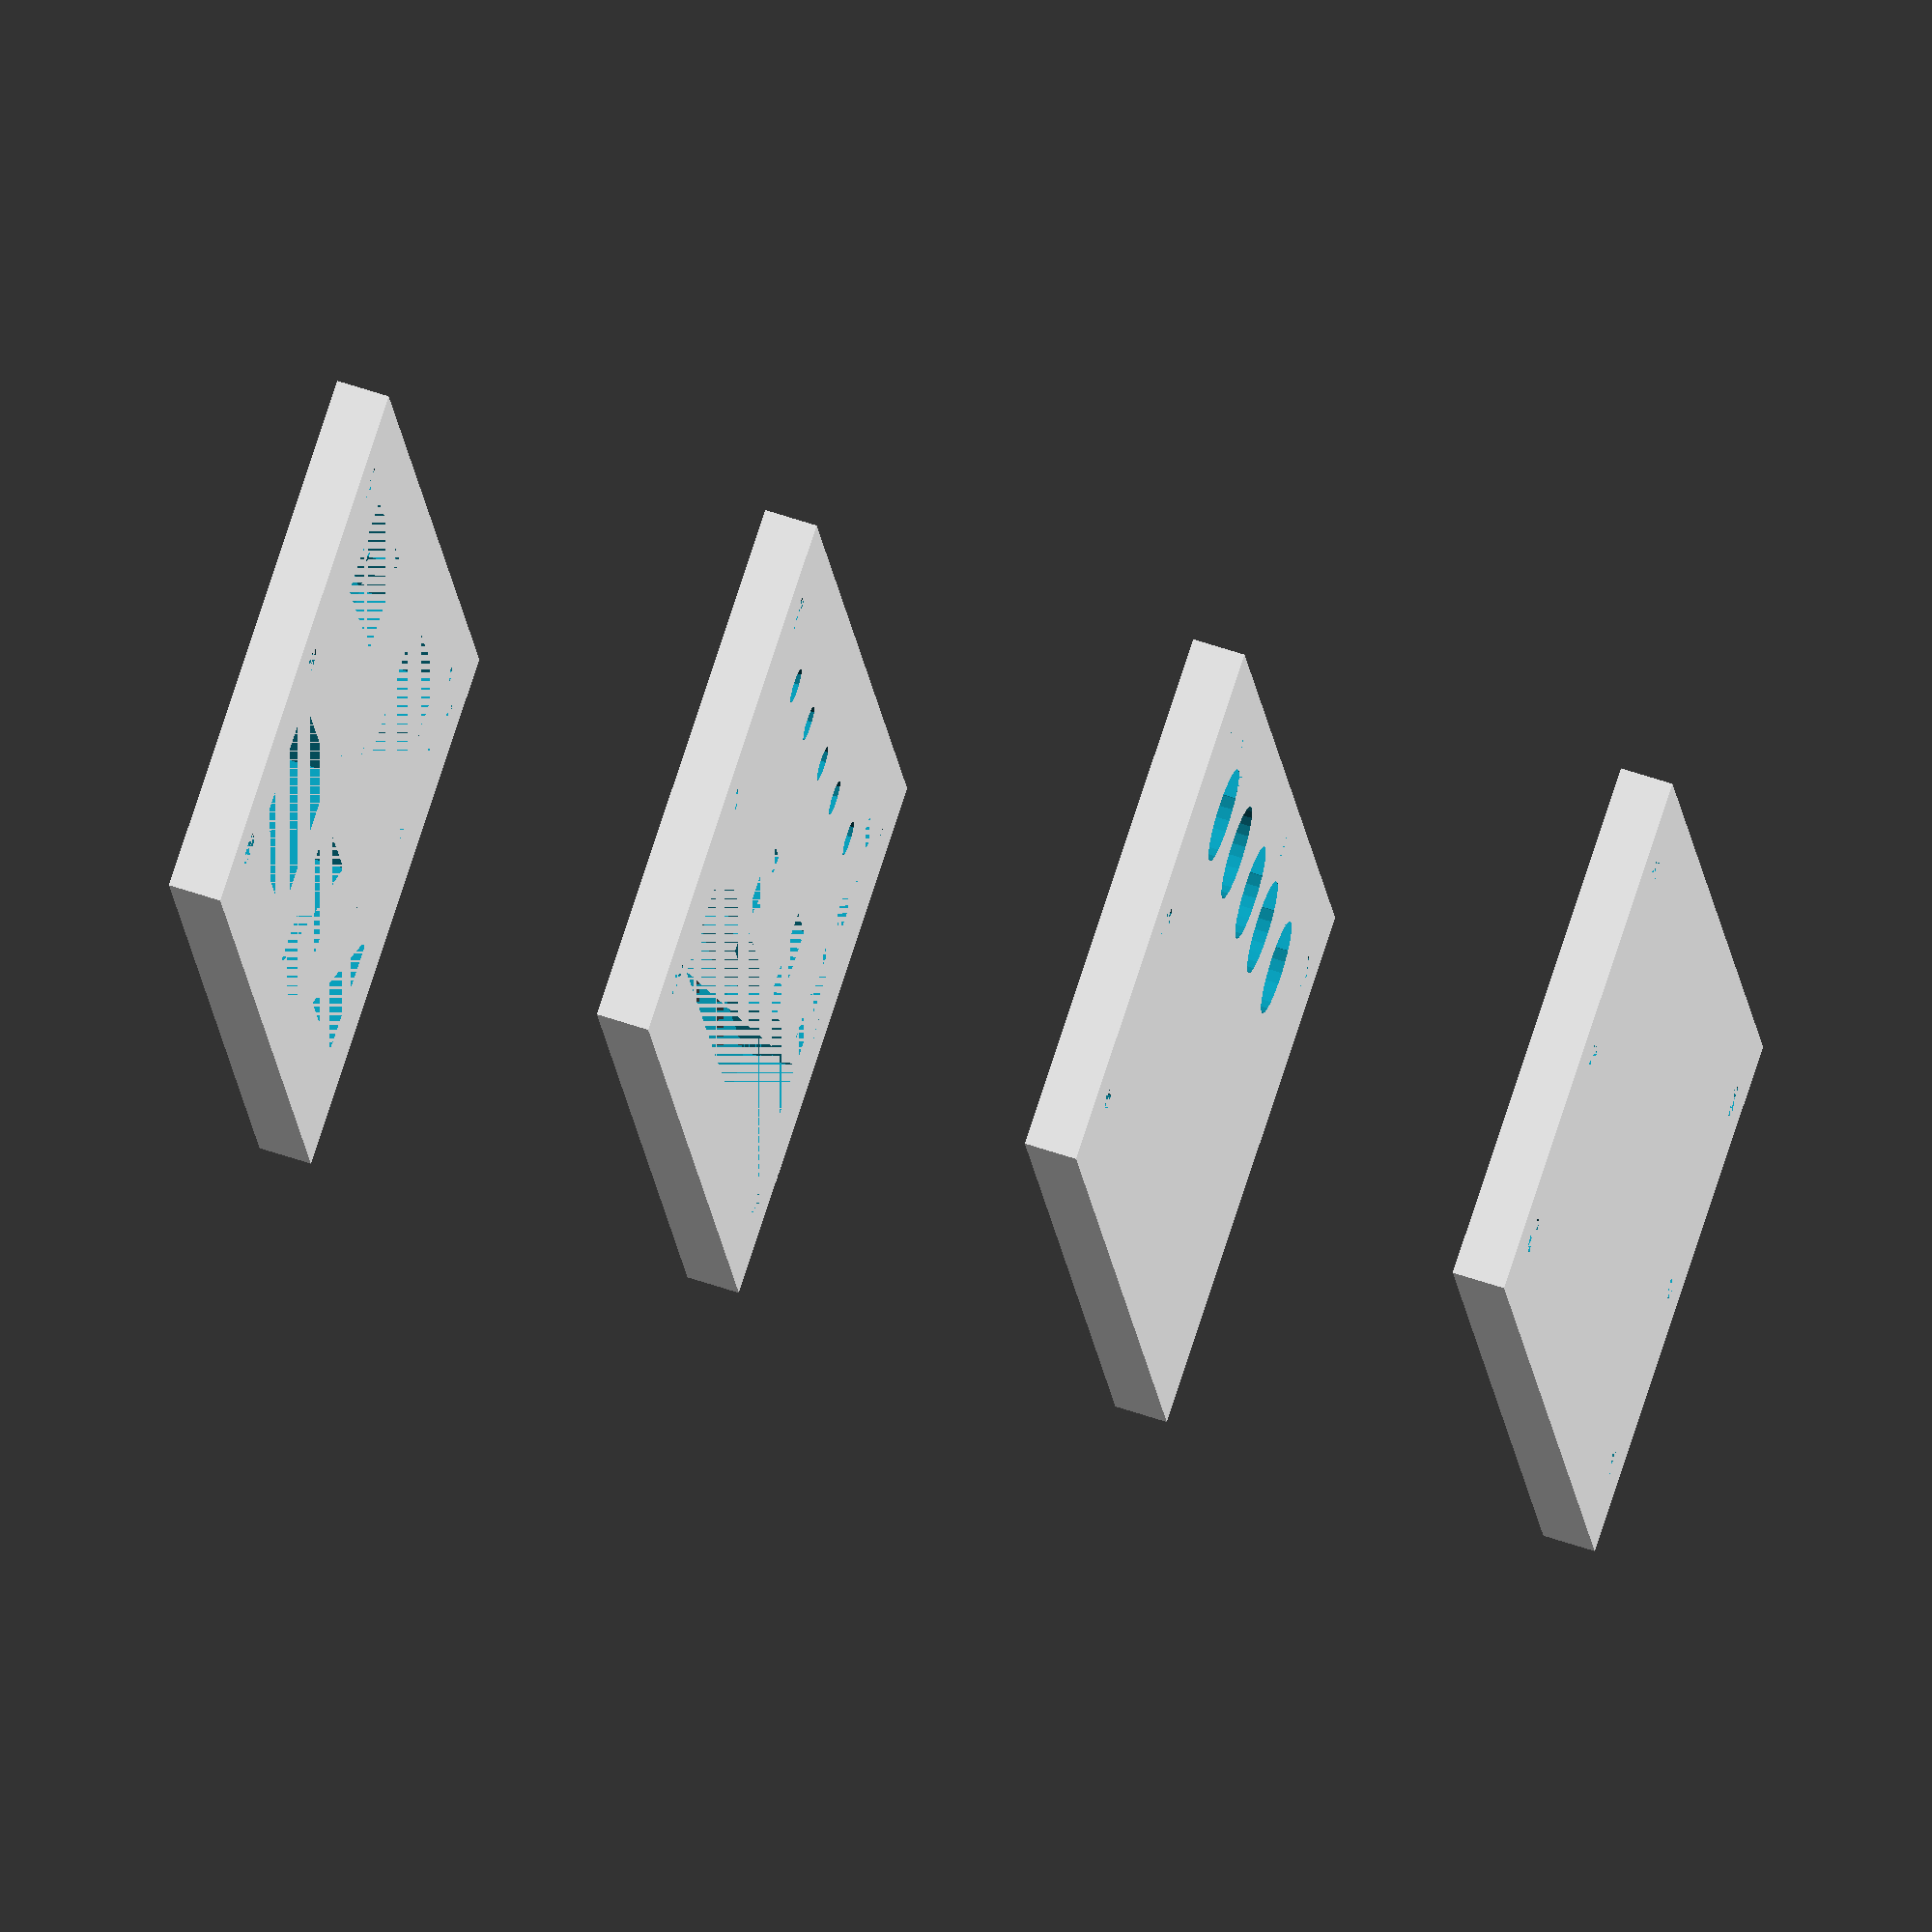
<openscad>
/* Tufnol board stack for protection diode and current sensors for my Land Rover.

   This takes the power in from the alternator (via a Schottky diode
   to prevent backfeed from the battery, as I once nearly had a faulty
   alternator nearly catch fire because of backfeed), and measures the
   current at two points: from the alternator to the battery, and from
   the battery to the vehicle (apart from the starter motor).

   An isolator switch comes between the input and output sections,
   making it easy to cut off the power to almost all the vehicle
   circuits (apart from those run from the auxiliary / leisure
   battery).

   The sensor boards are the 100A Hall effect sensors readily
   available online, and the Arduino is an Arduino Pro Mini.  The
   program for the Arduino is in power-board.ino in the same directory
   as this OpenSCAD file.  It is set up to measure the current in and
   out of the battery, the system voltage, and to use 'one-wire'
   digital temperature sensors to monitory the temperature of the
   system.  It displays all these on a 2-line LCD display, which is
   connected via a D15 connector.
 */

board_thickness = 9;
board_stock_height = 200;
board_stock_width = 100;

/* For cutting on a CNC router, as the plastic I'm using isn't allowed
 * in my local hackerspace's laser cutter */
cutting_margin = 5;

board_height = board_stock_height - (2 * cutting_margin);
board_width = board_stock_width - (2 * cutting_margin);

/* The Hall effect current sensor boards */
sensor_height = 44;
sensor_width = 32;
/* The bolts for the power connections */
sensor_bolt_spacing = 29;
sensor_bolt_x_offset = 7;
sensor_bolt_y_offset = (sensor_height - sensor_bolt_spacing) / 2;
/* The sensor connections to the Arduino */
sensor_wires_start = 10;
sensor_wires_end = 23;
sensor_wires_inset = 5;
sensor_wires_length = 20;

gap_between_sensors = 25;

/* How far to separate the layers on the exploded diagram of the
 * stack; not part of the actual design */
diagram_spacing = 75;

/* We start the positioning of the power chain components from where
 * the current comes in, and work our way down relative to that */
diode_input_x = 25;
diode_input_y = board_height - 30;

diode_bolt_spacing = 27;
diode_top_bolt_offset = 7.5;

diode_length = 42;
diode_width = 16;

arduino_height = 1.4 * 25.4;
arduino_width = 0.8 * 25.4;

arduino_x_position = board_width - (arduino_width + 10);
arduino_y_position = 25;

D15_height = 10;
D15_width = 27;
D15_bolt_hole_spacing = 33;

D15_x_position = (arduino_x_position - D15_width) / 2;
D15_y_position = arduino_y_position;

D15_wire_access_slot_width = 4;

stripboard_width = 26;
stripboard_length = 33;

stripboard_x_position = arduino_x_position;
stripboard_y_position = arduino_y_position + arduino_height + 15;

/* We use a UBEC (switch-mode voltage dropper) to power the logic */
ubec_height = 2 * 25.4;
ubec_width = 1 * 25.4;

ubec_x_position = board_width - (ubec_width + 10);
ubec_y_position = board_height - (15 + ubec_height);

/* The bolts that make the power connections */
bolt_length = 30;
bolt_diameter = 6;
bolt_head_diameter = 16;

/* Make it wide enough for the ring connector too */
power_cable_slot_width = 13;

/* The holes for bolting the stack together, and for bolting it into
 * place in the vehicle */
mounting_hole_offset = 12.5;

/* Two cutouts in the layer below the component layer, for running the
 * internal wiring */
long_wiring_channel_width = 20;
long_wiring_channel_length = 150;

long_wiring_channel_x_position = arduino_x_position;
long_wiring_channel_y_position = arduino_y_position;

side_wiring_channel_width = 10;
side_wiring_channel_length = 50;

side_wiring_channel_x_position = arduino_x_position - side_wiring_channel_length;
side_wiring_channel_y_position = arduino_y_position;

/* The common part of all the boards in the stack */
module one_board()
{
     translate([cutting_margin, cutting_margin]) {
	  difference() {
	       cube(size=[board_width, board_height, board_thickness]);
	       /* corner holes to hold it together */
	       translate([mounting_hole_offset, mounting_hole_offset])
		    cylinder(h=board_thickness, r=bolt_diameter/2);
	       translate([board_width - mounting_hole_offset, mounting_hole_offset])
		    cylinder(h=board_thickness, r=bolt_diameter/2);
	       translate([mounting_hole_offset, board_height - mounting_hole_offset])
		    cylinder(h=board_thickness, r=bolt_diameter/2);
	       translate([board_width - mounting_hole_offset, board_height - mounting_hole_offset])
		    cylinder(h=board_thickness, r=bolt_diameter/2);
	       /* central holes to mount it */
	       translate([board_width / 2, mounting_hole_offset])
		    cylinder(h=board_thickness, r=bolt_diameter/2);
	       translate([board_width / 2, board_height - mounting_hole_offset])
		    cylinder(h=board_thickness, r=bolt_diameter/2);
	  }
     }
}

/* The cutout for one power bolt and its cable; the cable is optional,
 * as the bolt joining the input diode and the incoming current sensor
 * doesn't have a cable of its own, as it's fed from the diode */
module bolt_cutout(size, with_wire)
{
     union() {
	  cylinder(h=board_thickness*2, r=size/2, center=true);
	  if (with_wire) {
	       translate([0, power_cable_slot_width/2, 0]) {
		    rotate([0,0,180]) {
			 cube(size=[board_width, power_cable_slot_width, board_thickness]);
		    }
	       }
	  }
     }
}

module diode_cutout()
{
     translate([-diode_width / 2, - (diode_length - diode_top_bolt_offset)]) {
	  cube(size=[diode_width, diode_length, board_thickness]);
     }
}

module sensor_cutout()
{
     translate([-sensor_bolt_x_offset, -sensor_height+sensor_bolt_y_offset])
	  cube(size=[sensor_width, sensor_height, board_thickness]);
}

module arduino_cutout()
{
     cube(size=[arduino_width, arduino_height, board_thickness]);
}

module D15_cutout()
{
     /* This could be a proper D-connector shape, but I don't need
      * that level of detail (and don't want to constrain which was
      * round the connector can fit) */
     cube(size=[D15_width, D15_height, board_thickness]);
     translate([(D15_bolt_hole_spacing - D15_width) / -2, D15_height / 2]) {
	  cylinder(h=board_thickness, r = 2);
	  translate([D15_bolt_hole_spacing, 0])
	       cylinder(h=board_thickness, r = 2);
     }
     translate([(D15_width - D15_wire_access_slot_width) / 2, D15_height])
	  cube(size=[D15_wire_access_slot_width, sensor_height/2, board_thickness]);
}

/* A small board linking the arduino to the rest of the system, and
 * containing the voltage divider for measuring the vehicle system
 * voltage */
module stripboard_cutout()
{
     cube(size=[stripboard_width, stripboard_length, board_thickness]);
}

module ubec_cutout()
{
     cube(size=[ubec_width, ubec_height, board_thickness]);
}

/* The bottom board of the stack, that keeps the conducting parts away
 * from the vehicle body */
module base_board()
{
     one_board();
}

/* This is the common part for the two layers that the conducting
 * bolts contact */
module holes_board(hole_size, with_wires)
{
     difference() {
	  one_board();
	  translate([diode_input_x, diode_input_y]) {
	       bolt_cutout(hole_size, with_wires);
	       translate([0, -diode_bolt_spacing]) {
		    bolt_cutout(hole_size, false);
		    translate([0,-sensor_bolt_spacing]) {
			 bolt_cutout(hole_size, with_wires);
			 translate([0,-gap_between_sensors]) {
			      bolt_cutout(hole_size, with_wires);
			      translate([0, -sensor_bolt_spacing]) {
				   bolt_cutout(hole_size, with_wires);
			      }
			 }
		    }
	       }
	  }
     }
     }

/* The board for the level the power cables connect at; the cutouts
 * are large enough to take the bolt heads (and the socket spanner for
 * fastening the bolts) and also for the ring terminals on the power
 * cables */
module lower_board()
{
     holes_board(bolt_head_diameter, true);
}

/* The conducting bolt bodies pass through holes in this board, which
 * also houses the channels for the internal wiring */
module middle_board()
{
     difference() {
	  holes_board(bolt_diameter, false);
	  translate([long_wiring_channel_x_position, long_wiring_channel_y_position])
	       cube(size=[long_wiring_channel_width, long_wiring_channel_length, board_thickness]);
	  translate([side_wiring_channel_x_position, side_wiring_channel_y_position])
	       cube(size=[side_wiring_channel_length, side_wiring_channel_width, board_thickness]);
	  translate([diode_input_x
		     + sensor_width
		     - sensor_bolt_x_offset,
		     diode_input_y +
		     sensor_bolt_y_offset
		     - diode_bolt_spacing]) {
	       translate([-sensor_wires_inset, -sensor_wires_end]) {
		    cube(size=[sensor_wires_length,
			       sensor_wires_end - sensor_wires_start,
			       board_thickness]);
	       }
	       translate([0, -(sensor_bolt_spacing + gap_between_sensors)]) {
		    translate([-sensor_wires_inset, -sensor_wires_end]) {
			 cube(size=[sensor_wires_length,
				    sensor_wires_end - sensor_wires_start,
				    board_thickness]);
		    }
	       }
	  }
     }
}

/* The top board fits around the active components. */
module upper_board()
{
     difference() {
	  one_board();
	  translate([diode_input_x, diode_input_y]) {
	       bolt_cutout();
	       diode_cutout();
	       translate([0, -diode_bolt_spacing]) {
		    sensor_cutout();
		    translate([0,-sensor_bolt_spacing]) {
			 translate([0,-gap_between_sensors]) {
			      sensor_cutout();
			 }
		    }
	       }
	  }
	  translate([arduino_x_position, arduino_y_position]) arduino_cutout();
	  translate([stripboard_x_position, stripboard_y_position]) stripboard_cutout();
	  translate([D15_x_position, D15_y_position]) D15_cutout();
	  translate([ubec_x_position, ubec_y_position]) ubec_cutout();
     }
}

/* Set this to 'true' to see the boards stacked up to see how the
 * features line up, or to 'false' to get them side-by-side ready for
 * cutting. */
solid = true;

if (solid) {
     base_board();
     translate([0,0,diagram_spacing]) lower_board();
     translate([0,0,2*diagram_spacing]) middle_board();
     translate([0,0,3*diagram_spacing]) upper_board();
} else {
     projection() base_board();
     translate([board_stock_width, 0]) projection() lower_board();
     translate([board_stock_width * 2, 0]) projection() middle_board();
     translate([board_stock_width * 3, 0]) projection() upper_board();
}

</openscad>
<views>
elev=296.9 azim=14.3 roll=108.7 proj=o view=solid
</views>
